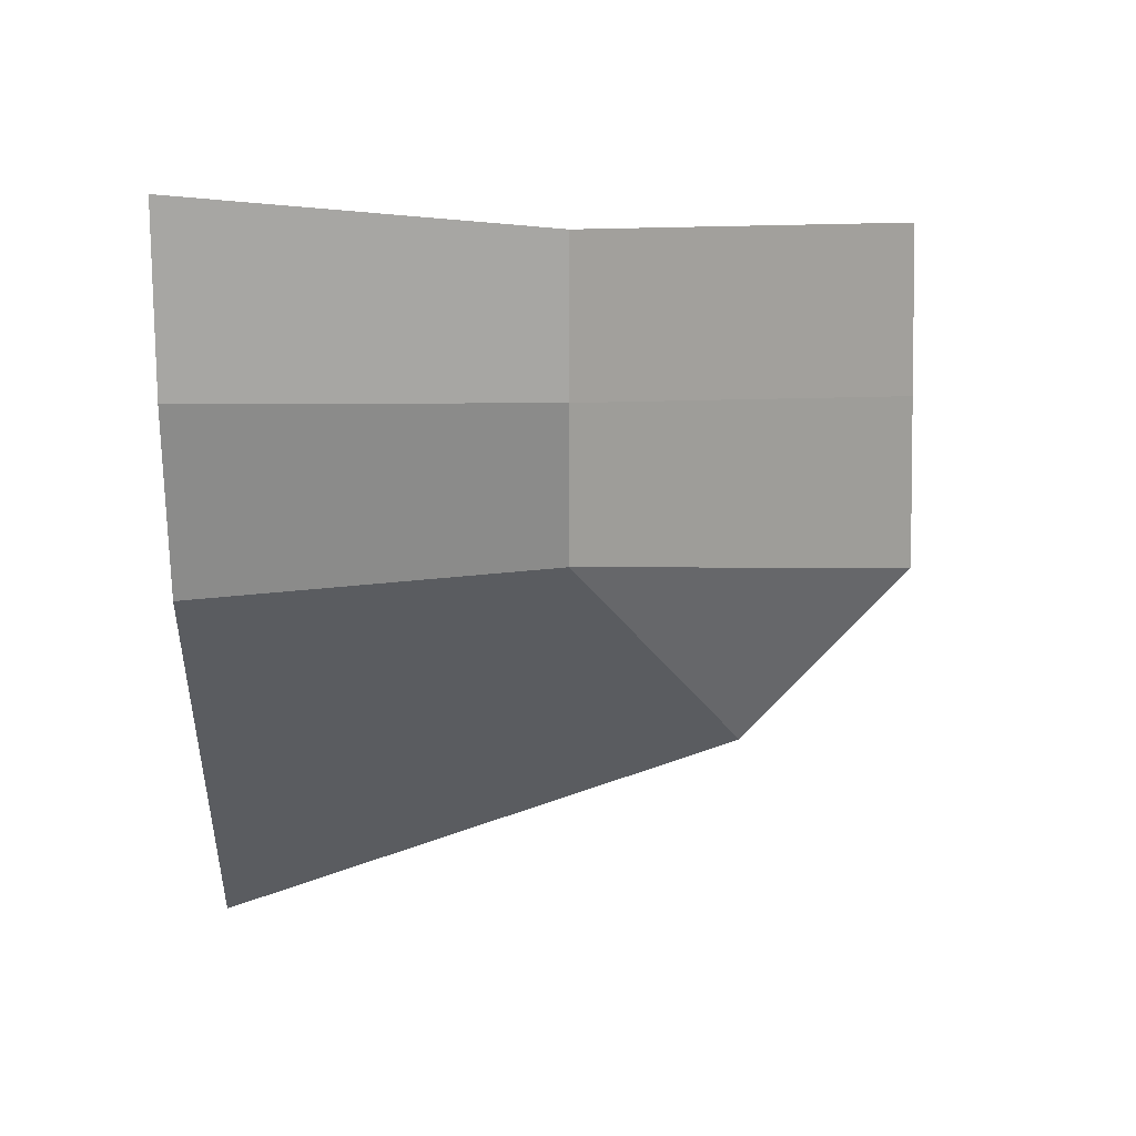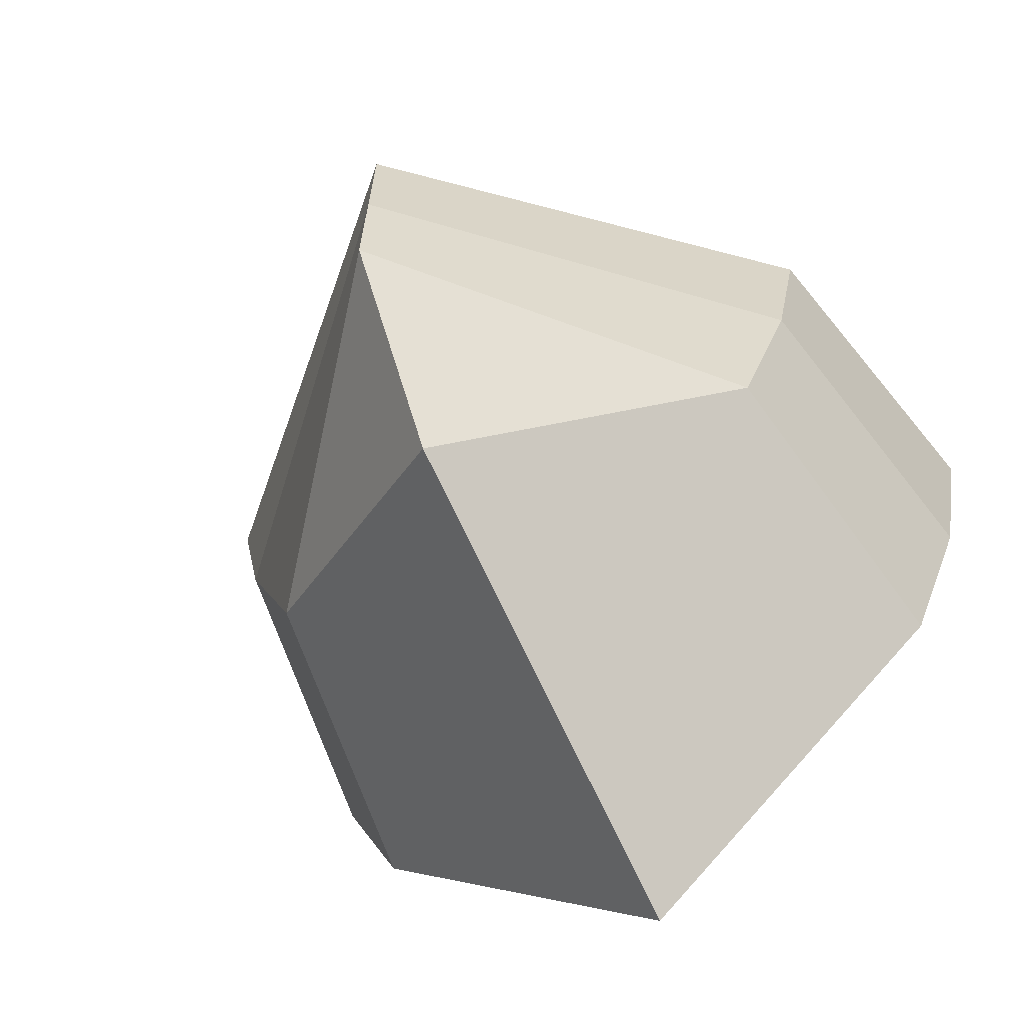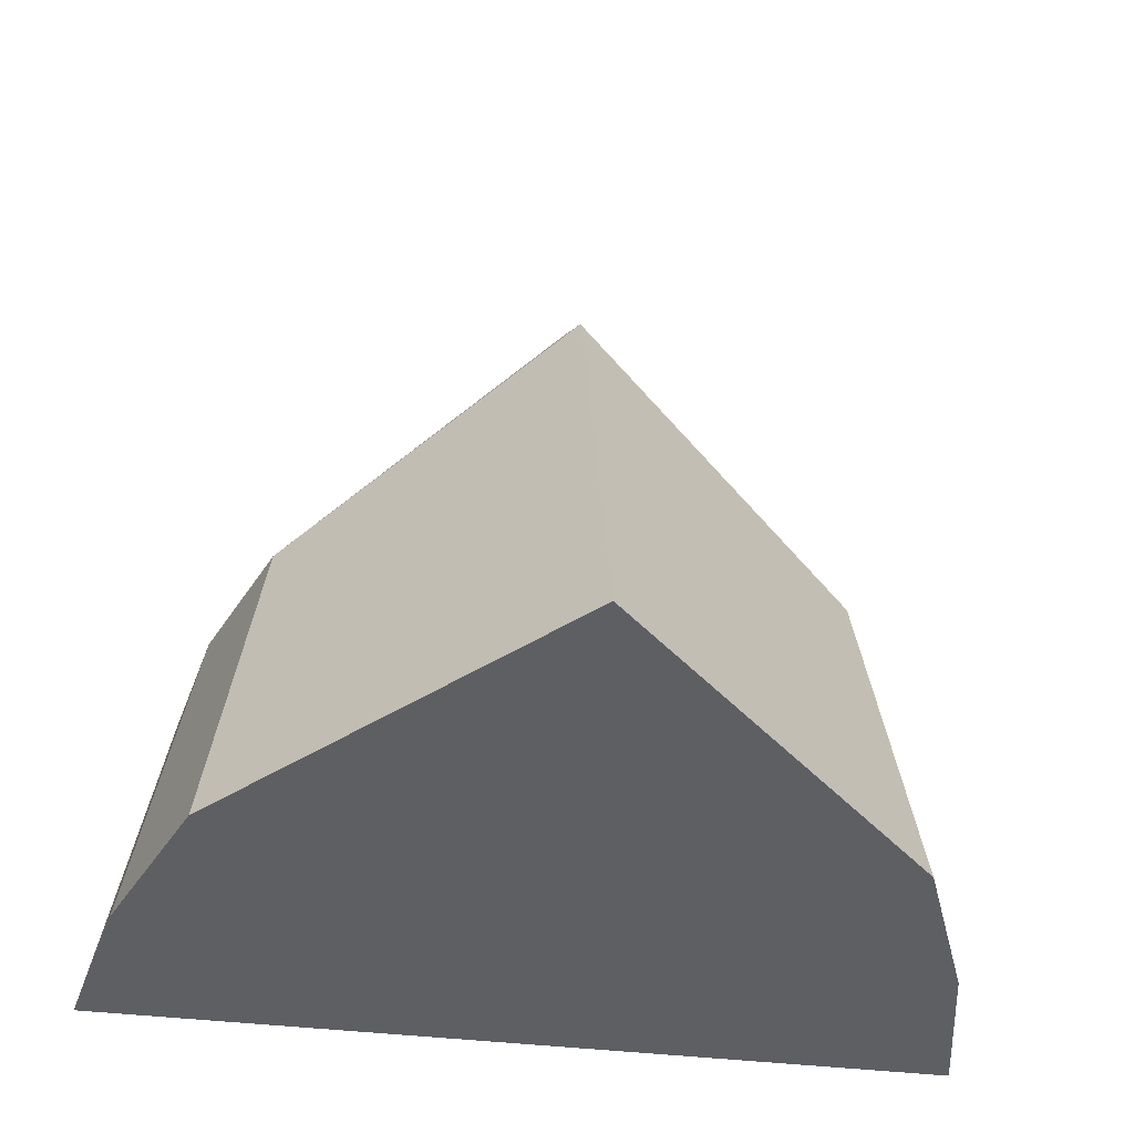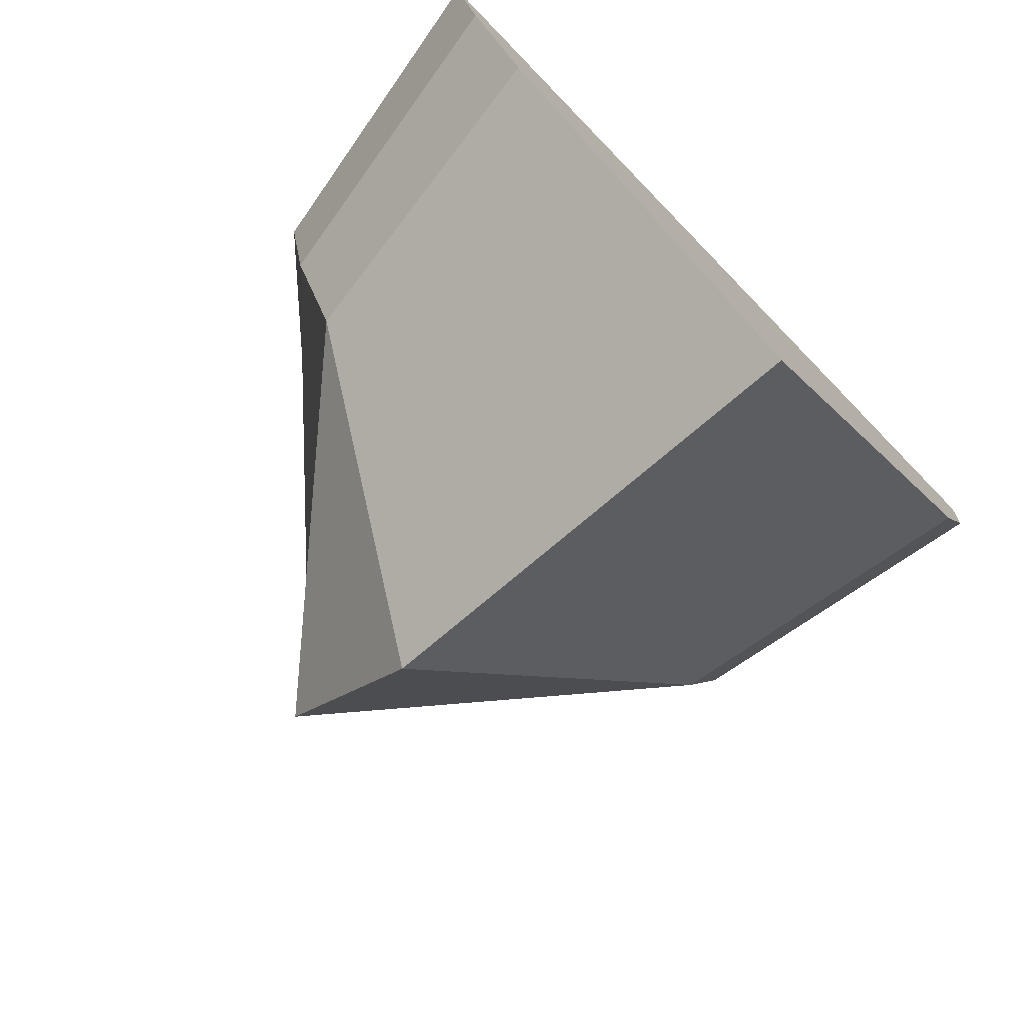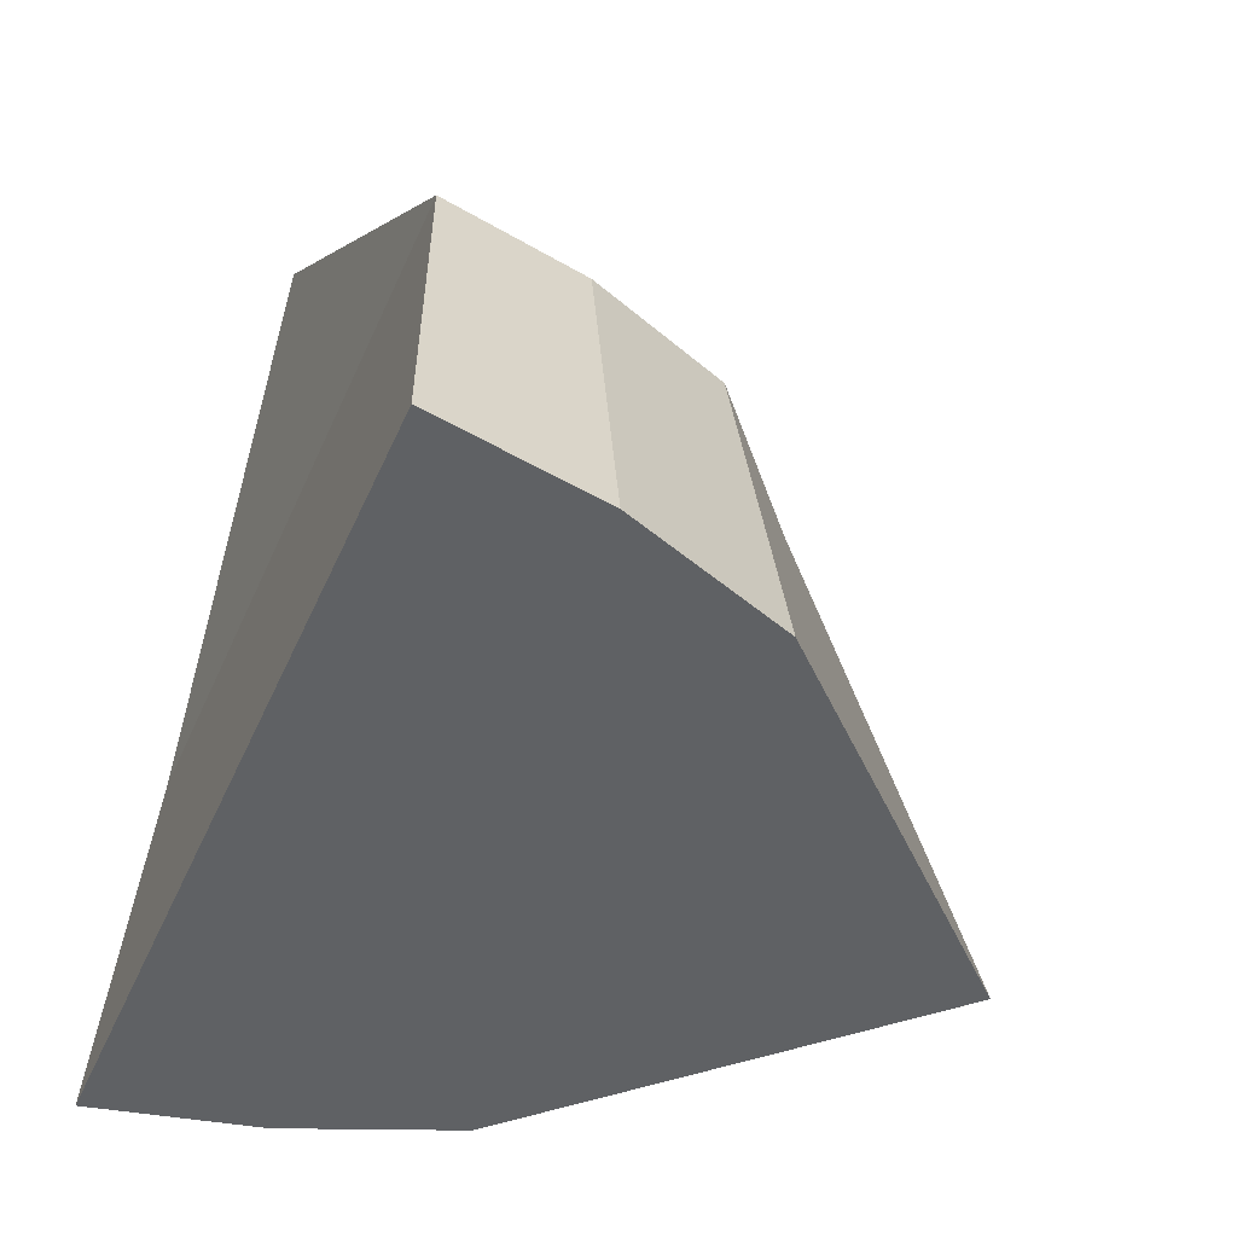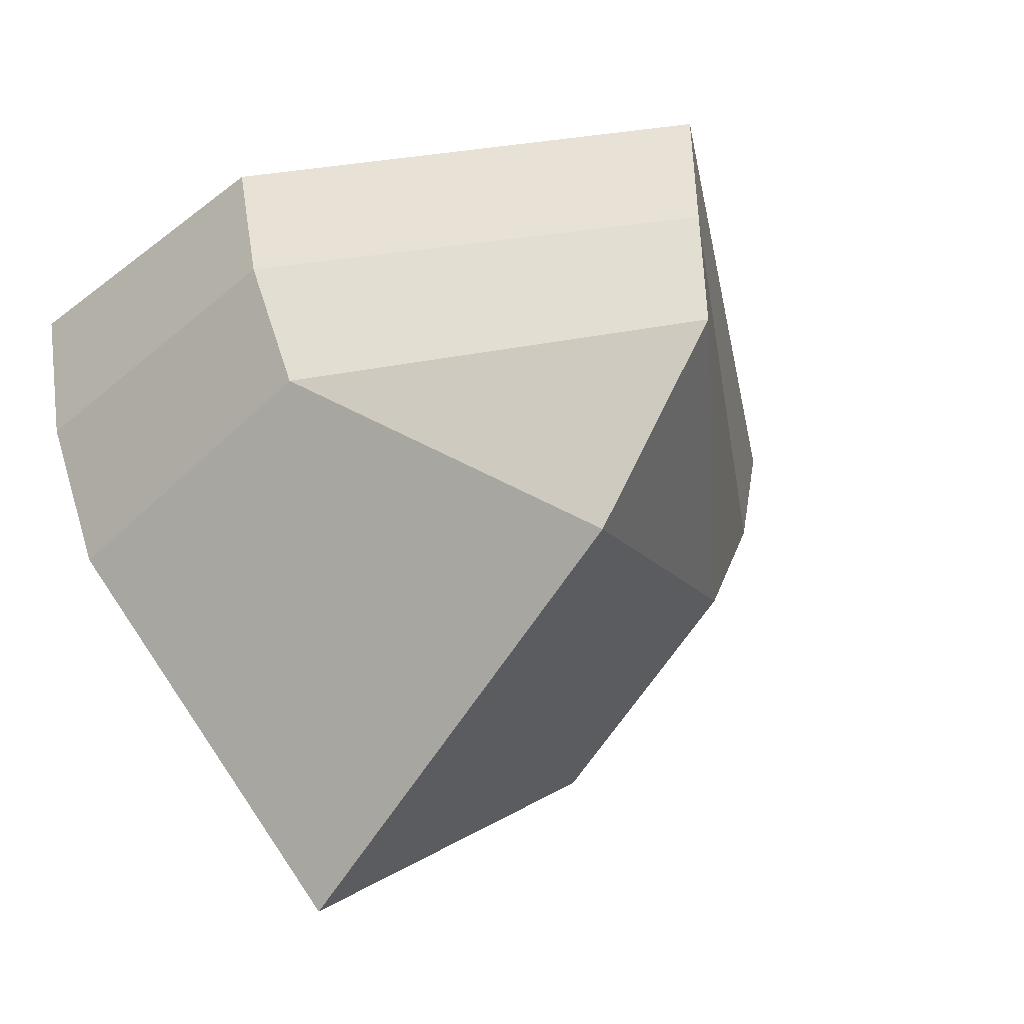
<metadata>
{"format":"obj","ext":"obj","renderer":"f3d","projection":"perspective","resolution":1024,"background":"white","views":[{"elev":4.8,"azim":-90.2,"up":"+Y"},{"elev":-66.2,"azim":28.1,"up":"+Y"},{"elev":-41.9,"azim":-8.1,"up":"+Z"},{"elev":-76.2,"azim":134.2,"up":"+Y"},{"elev":-45.6,"azim":-112.8,"up":"+Z"},{"elev":-45.3,"azim":-35.9,"up":"+Y"}]}
</metadata>
<code>
o Cube_Cube.001
v 0 -0.25 0.25
v -0.4103 0.03687 -0
v -0.4841 0 -0.5
v 0.4422 0.03687 -0
v 0 -0.5 -0.5
v 0.5159 0 -0.5
v -0.4956 0.25 -0
v -0.5841 0.25 -0.5
v 0.5274 0.25 -0
v 0.6159 0.25 -0.5
v -0.5382 0.4631 -0
v -0.6341 0.5 -0.5
v 0.5701 0.4631 -0
v 0.6659 0.5 -0.5
v 0.01593 0 0.5
v 0.01593 0.25 0.5
v 0.01593 0.5 0.5
f 1 2 3 5
f 5 3 6
f 5 6 4 1
f 13 11 17
f 4 6 10 9
f 9 10 14 13
f 6 3 8 10
f 2 1 15
f 3 2 7 8
f 14 12 11 13
f 8 7 11 12
f 9 13 17 16
f 10 8 12 14
f 1 4 15
f 7 2 15 16
f 4 9 16 15
f 11 7 16 17

</code>
